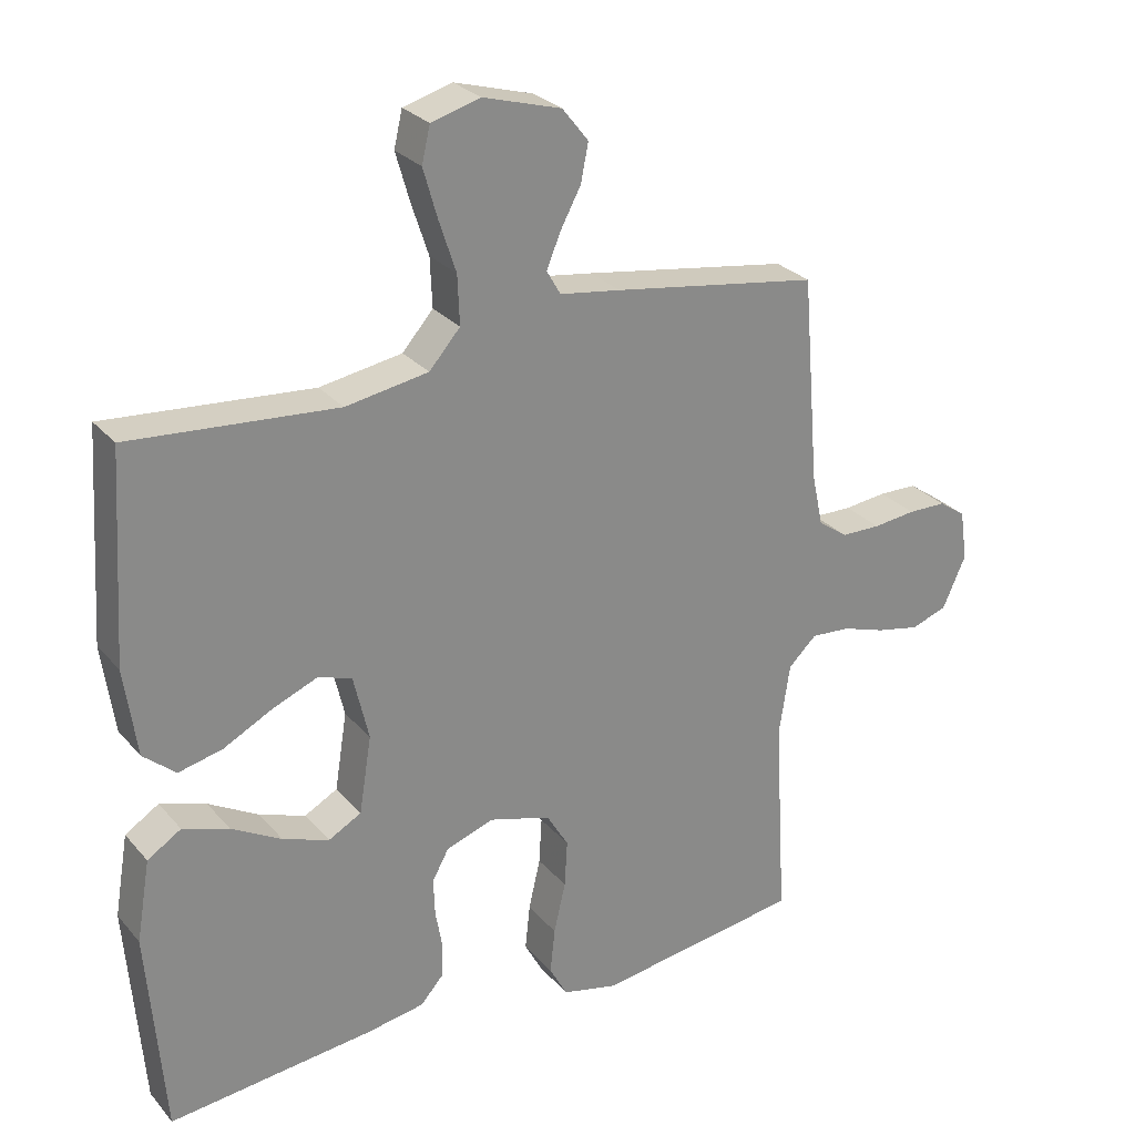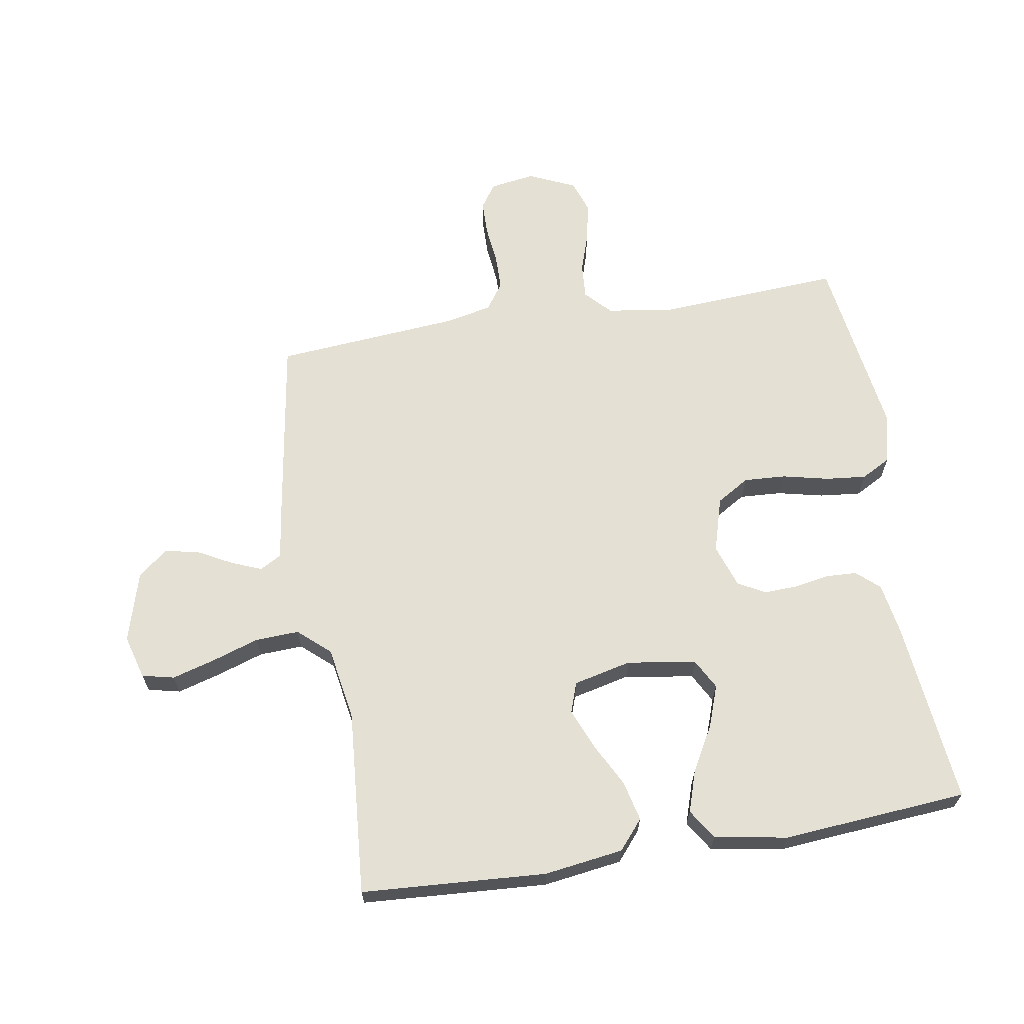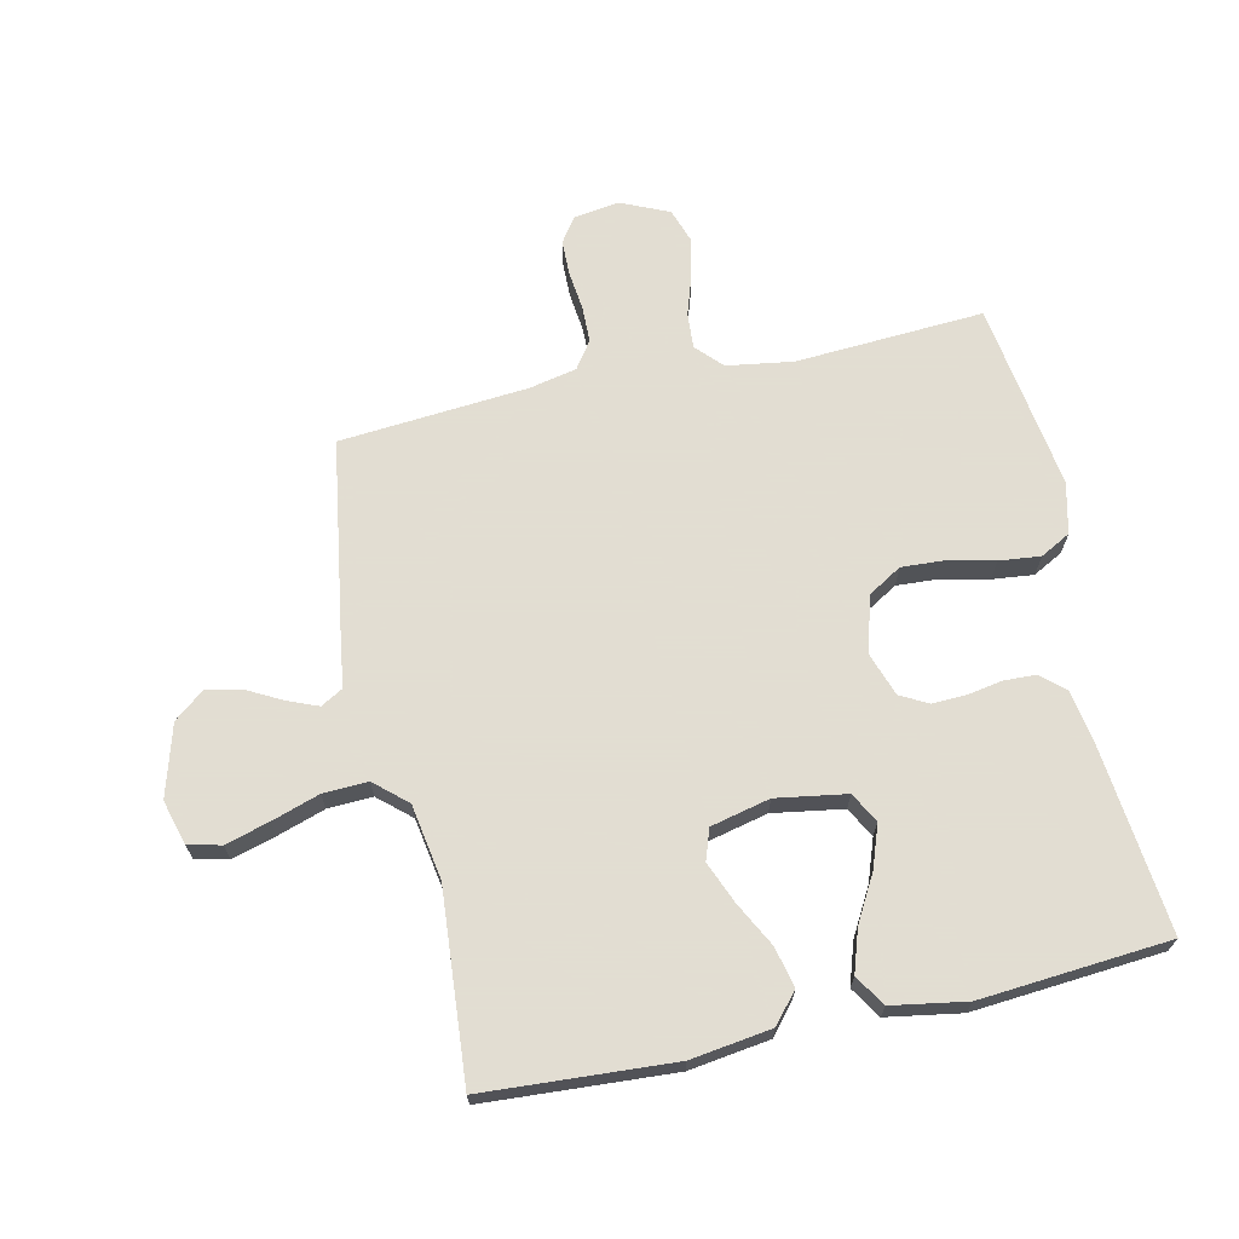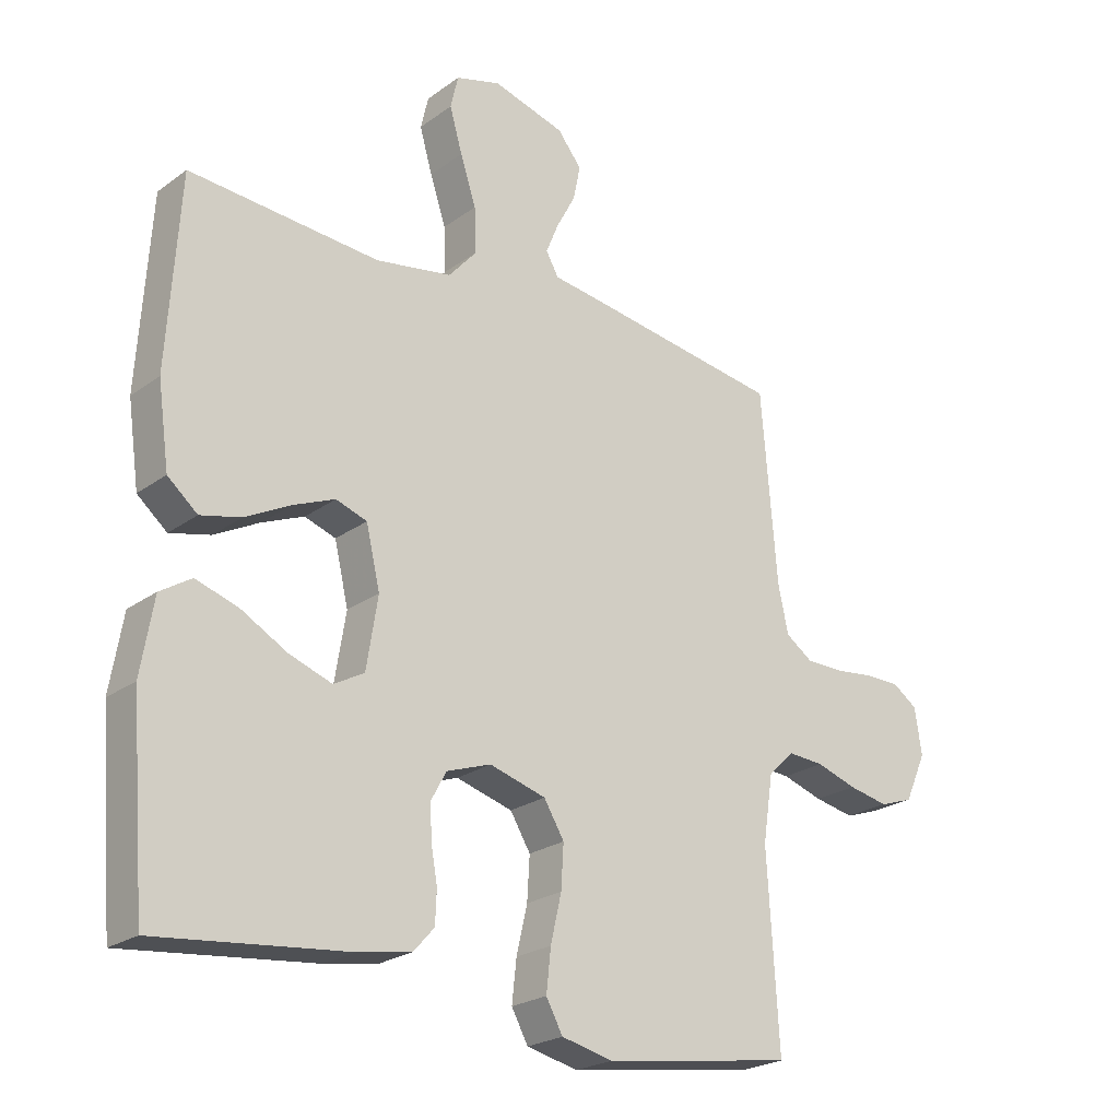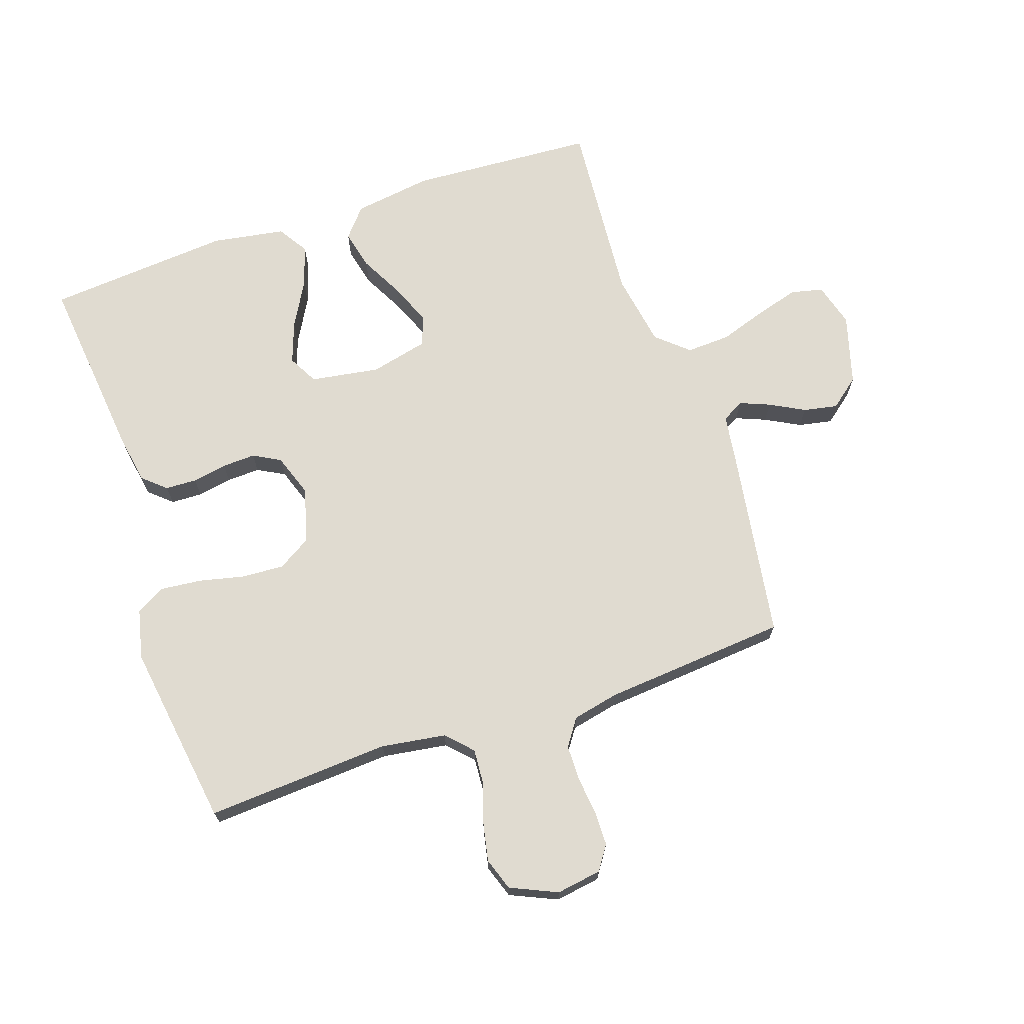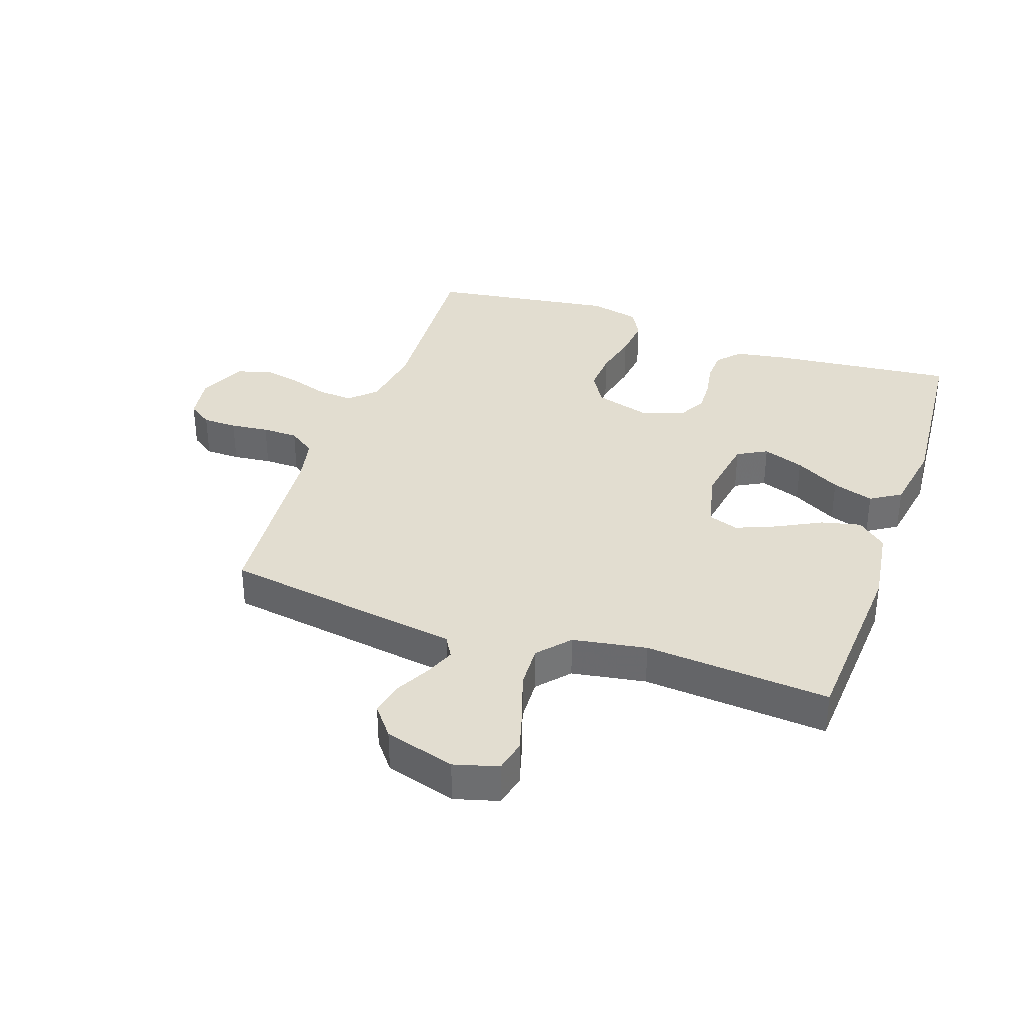
<metadata>
{"format":"obj","ext":"obj","renderer":"f3d","projection":"perspective","resolution":1024,"background":"white","views":[{"elev":27.3,"azim":148.5,"up":"+Z"},{"elev":65.5,"azim":80.6,"up":"+Y"},{"elev":68.1,"azim":77.5,"up":"+Y"},{"elev":-23.1,"azim":140.6,"up":"+Z"},{"elev":69.9,"azim":-108.9,"up":"+Y"},{"elev":35.4,"azim":19.1,"up":"+Y"}]}
</metadata>
<code>
v -0.5 0.07 -0.5
v -0.482 0.07 -0.2
v -0.498 0.07 -0.095
v -0.539 0.07 -0.056
v -0.596 0.07 -0.06
v -0.66 0.07 -0.081
v -0.723 0.07 -0.094
v -0.776 0.07 -0.076
v -0.81 0.07 0
v -0.799 0.07 0.073
v -0.76 0.07 0.1
v -0.704 0.07 0.101
v -0.642 0.07 0.094
v -0.584 0.07 0.095
v -0.541 0.07 0.125
v -0.525 0.07 0.2
v -0.5 0.07 0.5
v -0.2 0.07 0.547
v -0.111 0.07 0.56
v -0.091 0.07 0.595
v -0.111 0.07 0.644
v -0.141 0.07 0.7
v -0.152 0.07 0.755
v -0.114 0.07 0.803
v 0 0.07 0.836
v 0.071 0.07 0.816
v 0.083 0.07 0.764
v 0.063 0.07 0.694
v 0.038 0.07 0.618
v 0.035 0.07 0.547
v 0.08 0.07 0.496
v 0.2 0.07 0.476
v 0.5 0.07 0.5
v 0.519 0.07 0.2
v 0.501 0.07 0.072
v 0.454 0.07 0.032
v 0.39 0.07 0.047
v 0.319 0.07 0.084
v 0.253 0.07 0.111
v 0.204 0.07 0.094
v 0.182 0.07 0
v 0.2 0.07 -0.112
v 0.248 0.07 -0.138
v 0.315 0.07 -0.114
v 0.388 0.07 -0.073
v 0.455 0.07 -0.051
v 0.504 0.07 -0.082
v 0.524 0.07 -0.2
v 0.5 0.07 -0.5
v 0.2 0.07 -0.469
v 0.117 0.07 -0.455
v 0.084 0.07 -0.418
v 0.082 0.07 -0.367
v 0.092 0.07 -0.311
v 0.094 0.07 -0.257
v 0.07 0.07 -0.213
v 0 0.07 -0.189
v -0.089 0.07 -0.215
v -0.121 0.07 -0.268
v -0.117 0.07 -0.336
v -0.1 0.07 -0.41
v -0.093 0.07 -0.476
v -0.119 0.07 -0.524
v -0.2 0.07 -0.543
v -0.5 0 -0.5
v -0.482 0 -0.2
v -0.498 0 -0.095
v -0.539 0 -0.056
v -0.596 0 -0.06
v -0.66 0 -0.081
v -0.723 0 -0.094
v -0.776 0 -0.076
v -0.81 0 0
v -0.799 0 0.073
v -0.76 0 0.1
v -0.704 0 0.101
v -0.642 0 0.094
v -0.584 0 0.095
v -0.541 0 0.125
v -0.525 0 0.2
v -0.5 0 0.5
v -0.2 0 0.547
v -0.111 0 0.56
v -0.091 0 0.595
v -0.111 0 0.644
v -0.141 0 0.7
v -0.152 0 0.755
v -0.114 0 0.803
v 0 0 0.836
v 0.071 0 0.816
v 0.083 0 0.764
v 0.063 0 0.694
v 0.038 0 0.618
v 0.035 0 0.547
v 0.08 0 0.496
v 0.2 0 0.476
v 0.5 0 0.5
v 0.519 0 0.2
v 0.501 0 0.072
v 0.454 0 0.032
v 0.39 0 0.047
v 0.319 0 0.084
v 0.253 0 0.111
v 0.204 0 0.094
v 0.182 0 0
v 0.2 0 -0.112
v 0.248 0 -0.138
v 0.315 0 -0.114
v 0.388 0 -0.073
v 0.455 0 -0.051
v 0.504 0 -0.082
v 0.524 0 -0.2
v 0.5 0 -0.5
v 0.2 0 -0.469
v 0.117 0 -0.455
v 0.084 0 -0.418
v 0.082 0 -0.367
v 0.092 0 -0.311
v 0.094 0 -0.257
v 0.07 0 -0.213
v 0 0 -0.189
v -0.089 0 -0.215
v -0.121 0 -0.268
v -0.117 0 -0.336
v -0.1 0 -0.41
v -0.093 0 -0.476
v -0.119 0 -0.524
v -0.2 0 -0.543
f 63 64 1 2
f 60 61 62 63
f 59 60 63 2
f 58 59 2 3
f 57 58 3 4
f 51 52 53 54
f 51 54 55
f 50 51 55
f 49 50 55
f 48 49 55 56
f 44 45 46 47
f 43 44 47 48
f 35 36 37 38
f 35 38 39
f 32 33 34 35
f 31 32 35 39
f 30 31 39 40
f 26 27 28 29
f 24 25 26 29
f 24 29 30
f 21 22 23 24
f 20 21 24 30
f 19 20 30 40
f 16 17 18 19
f 15 16 19 40
f 10 11 12 13
f 10 13 14
f 9 10 14
f 8 9 14
f 5 6 7 8
f 5 8 14 15
f 43 48 56 57
f 42 43 57 4
f 41 42 4
f 15 40 41
f 4 5 15 41
f 66 65 128 127
f 127 126 125 124
f 66 127 124 123
f 67 66 123 122
f 68 67 122 121
f 118 117 116 115
f 119 118 115
f 119 115 114
f 119 114 113
f 120 119 113 112
f 111 110 109 108
f 112 111 108 107
f 102 101 100 99
f 103 102 99
f 99 98 97 96
f 103 99 96 95
f 104 103 95 94
f 93 92 91 90
f 93 90 89 88
f 94 93 88
f 88 87 86 85
f 94 88 85 84
f 104 94 84 83
f 83 82 81 80
f 104 83 80 79
f 77 76 75 74
f 78 77 74
f 78 74 73
f 78 73 72
f 72 71 70 69
f 79 78 72 69
f 121 120 112 107
f 68 121 107 106
f 68 106 105
f 105 104 79
f 105 79 69 68
f 1 65 66 2
f 2 66 67 3
f 3 67 68 4
f 4 68 69 5
f 5 69 70 6
f 6 70 71 7
f 7 71 72 8
f 8 72 73 9
f 9 73 74 10
f 10 74 75 11
f 11 75 76 12
f 12 76 77 13
f 13 77 78 14
f 14 78 79 15
f 15 79 80 16
f 16 80 81 17
f 17 81 82 18
f 18 82 83 19
f 19 83 84 20
f 20 84 85 21
f 21 85 86 22
f 22 86 87 23
f 23 87 88 24
f 24 88 89 25
f 25 89 90 26
f 26 90 91 27
f 27 91 92 28
f 28 92 93 29
f 29 93 94 30
f 30 94 95 31
f 31 95 96 32
f 32 96 97 33
f 33 97 98 34
f 34 98 99 35
f 35 99 100 36
f 36 100 101 37
f 37 101 102 38
f 38 102 103 39
f 39 103 104 40
f 40 104 105 41
f 41 105 106 42
f 42 106 107 43
f 43 107 108 44
f 44 108 109 45
f 45 109 110 46
f 46 110 111 47
f 47 111 112 48
f 48 112 113 49
f 49 113 114 50
f 50 114 115 51
f 51 115 116 52
f 52 116 117 53
f 53 117 118 54
f 54 118 119 55
f 55 119 120 56
f 56 120 121 57
f 57 121 122 58
f 58 122 123 59
f 59 123 124 60
f 60 124 125 61
f 61 125 126 62
f 62 126 127 63
f 63 127 128 64
f 64 128 65 1

</code>
